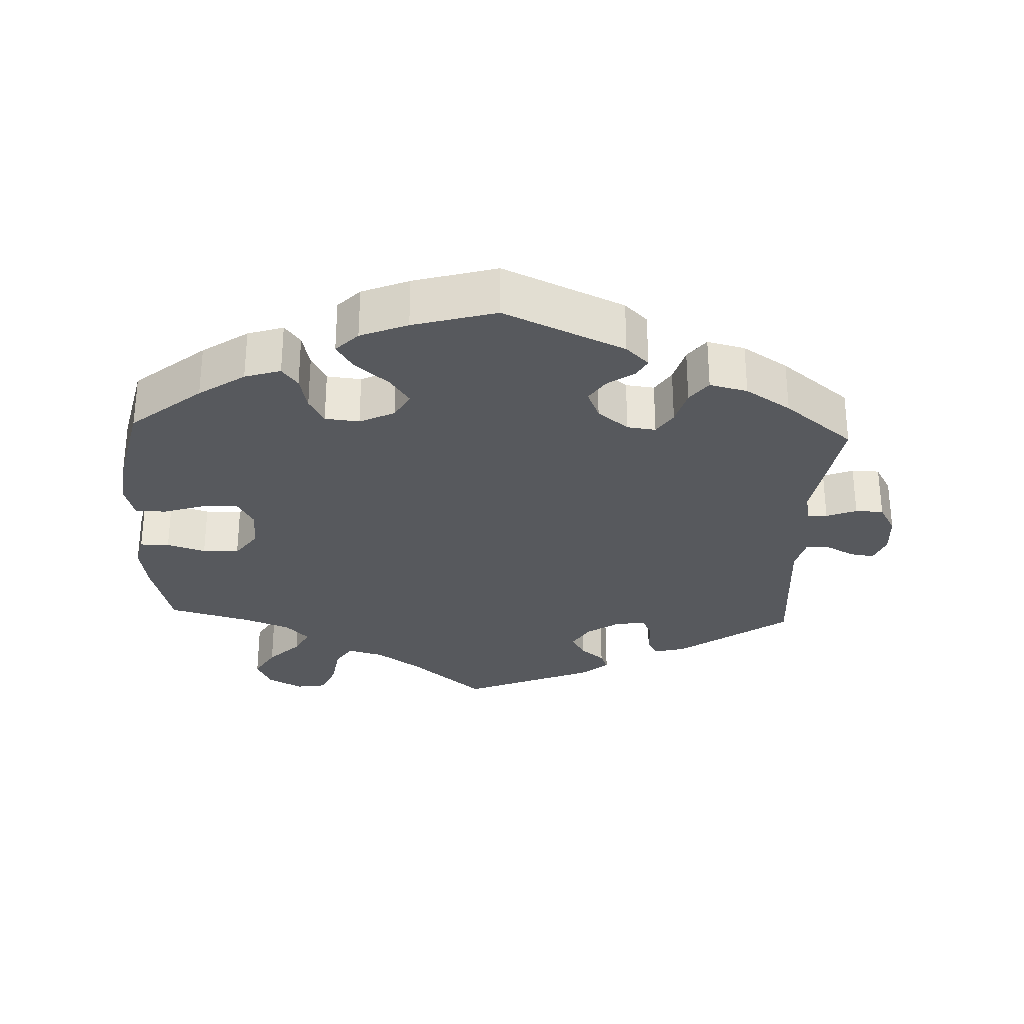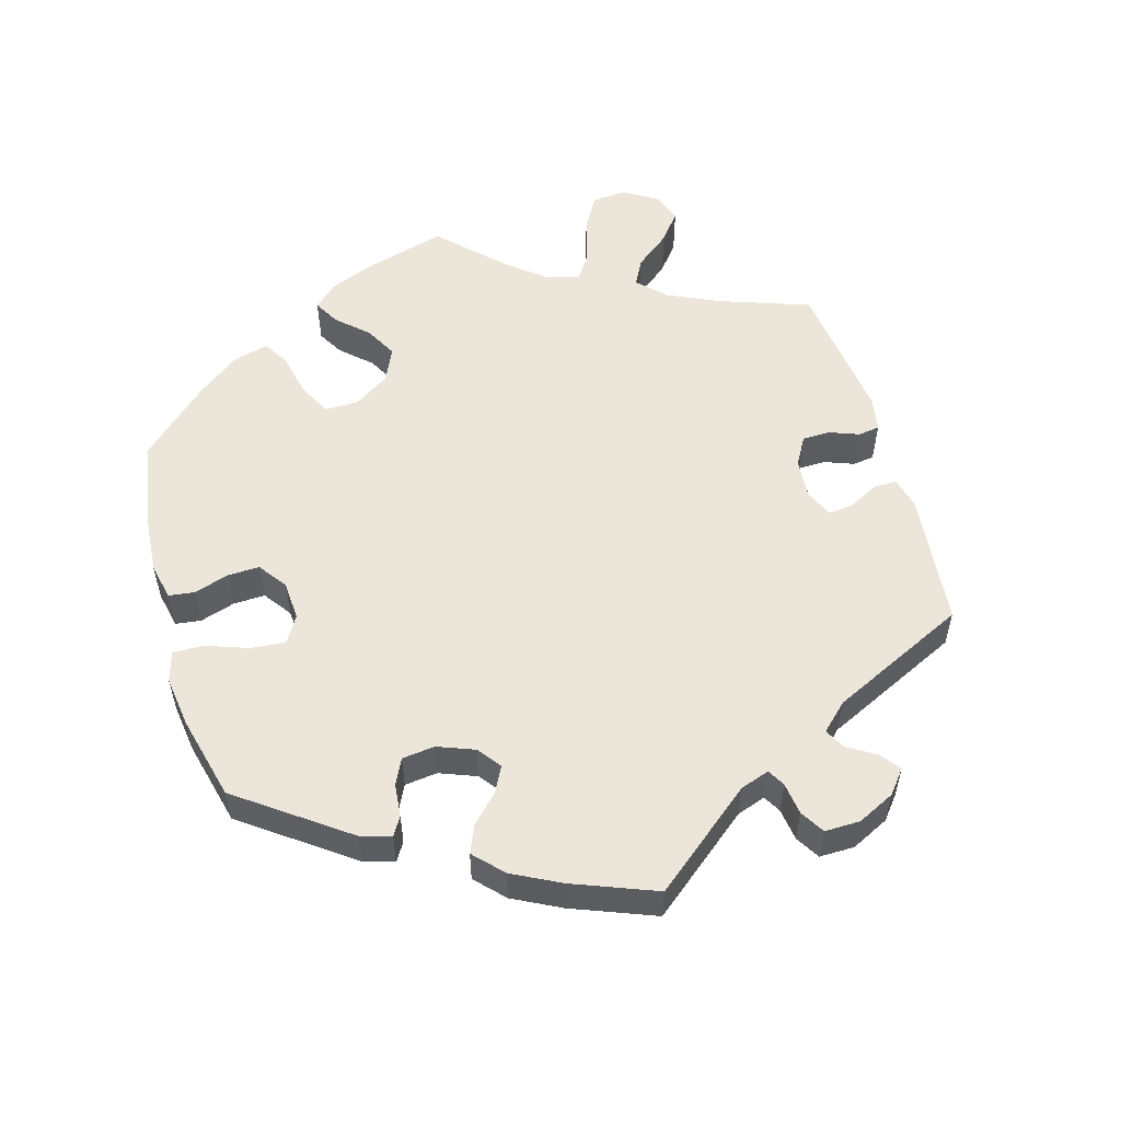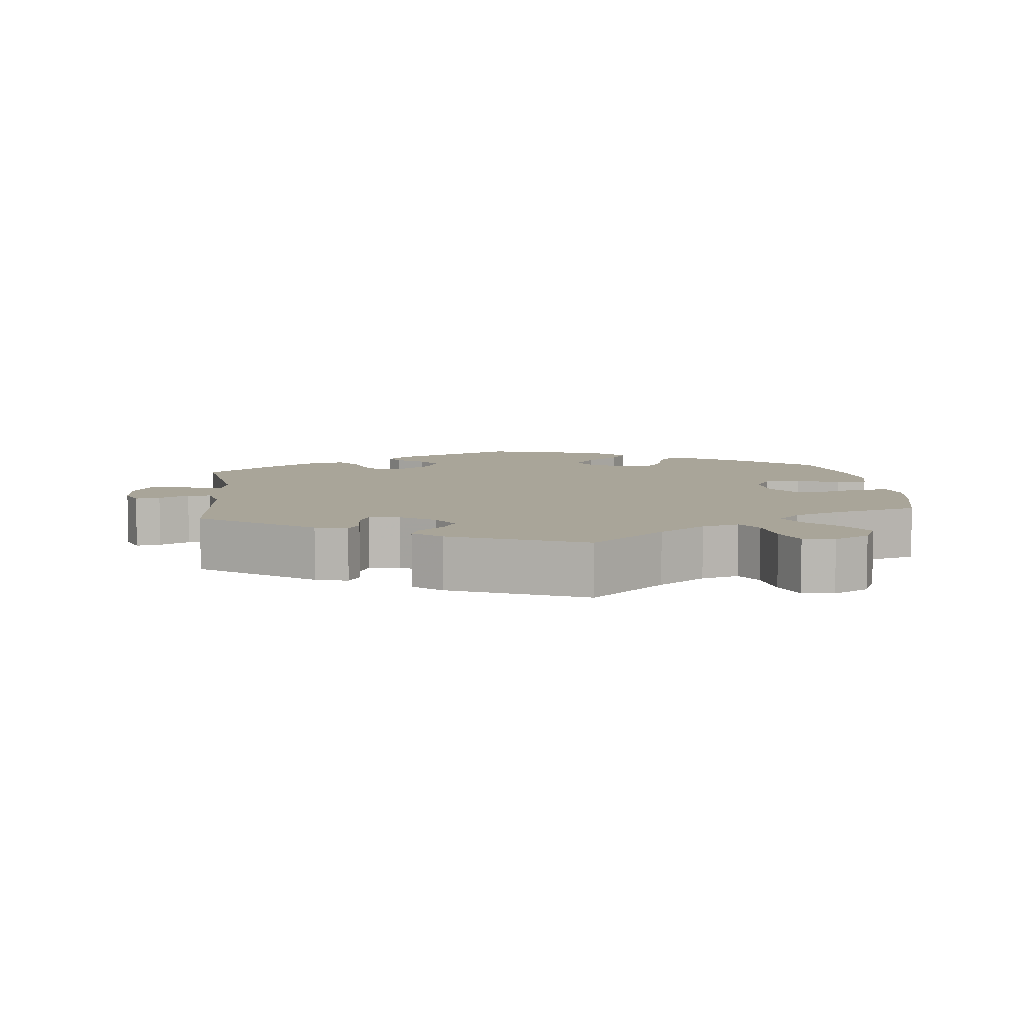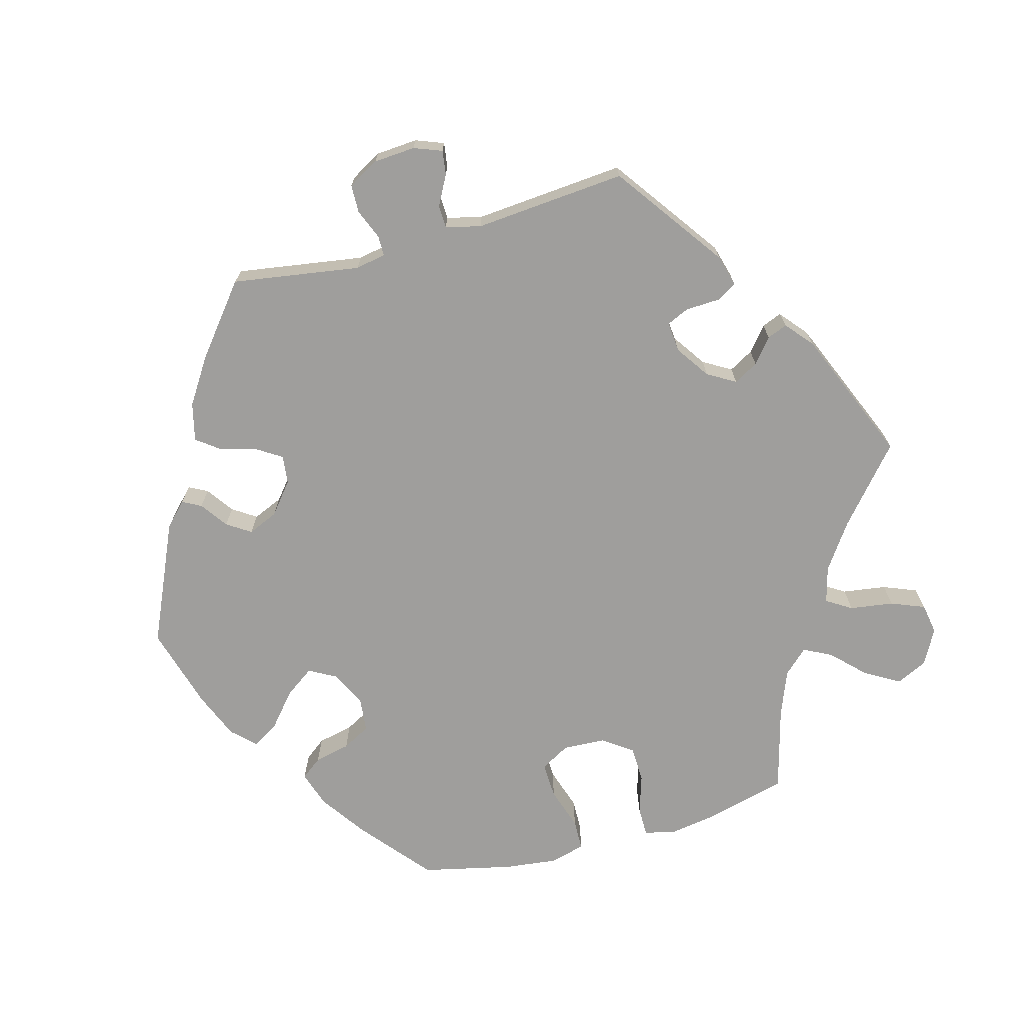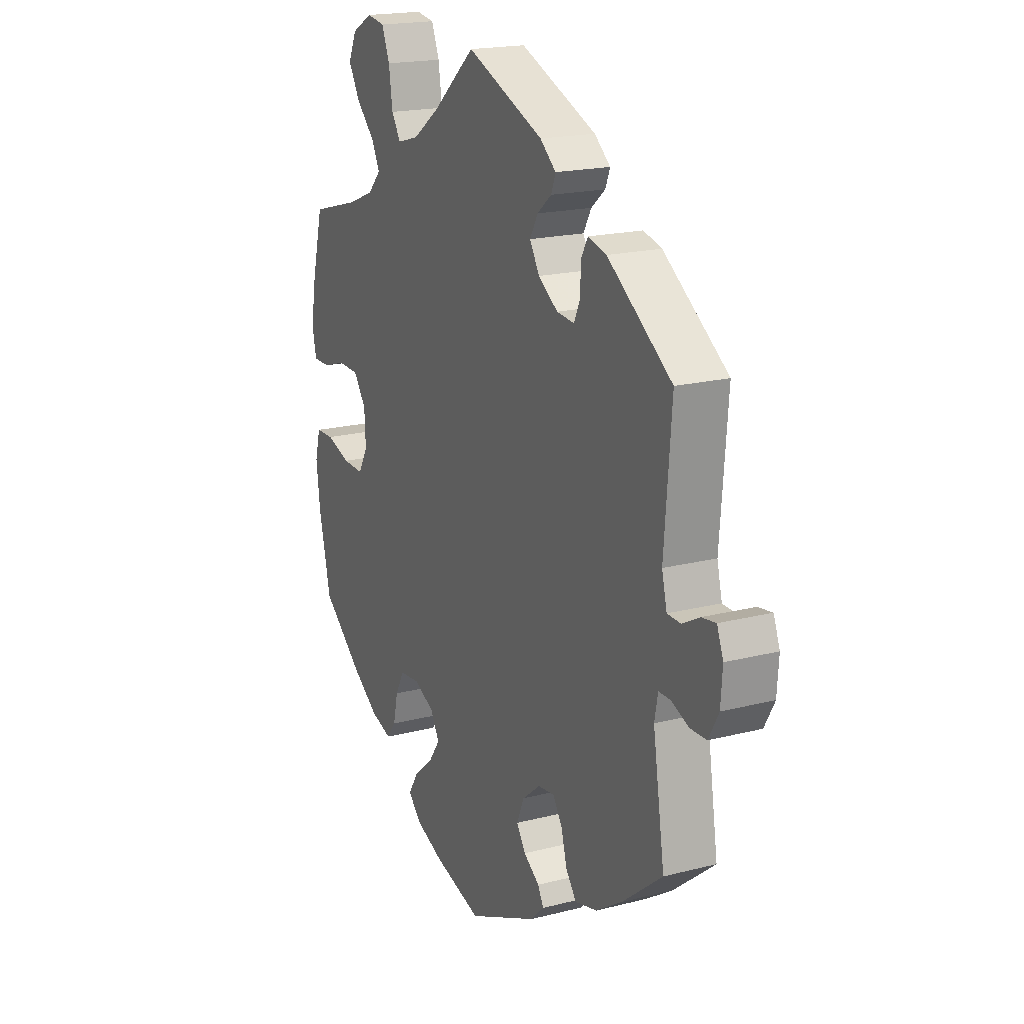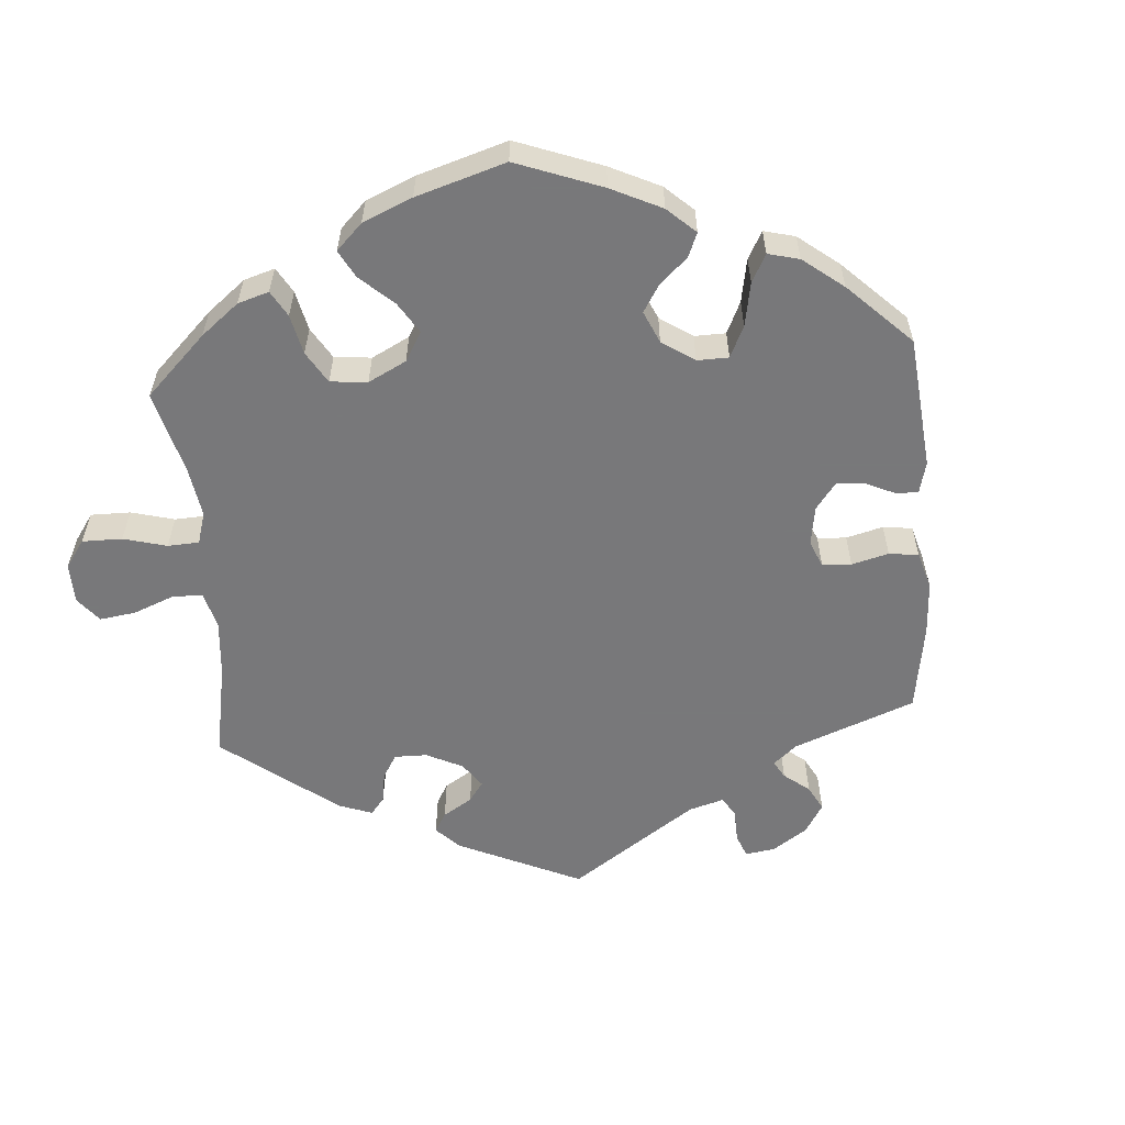
<metadata>
{"format":"obj","ext":"obj","renderer":"f3d","projection":"perspective","resolution":1024,"background":"white","views":[{"elev":-29.4,"azim":177.5,"up":"+Y"},{"elev":55.1,"azim":-136.0,"up":"+Y"},{"elev":7.4,"azim":-6.4,"up":"+Y"},{"elev":-70.9,"azim":-74.5,"up":"+Y"},{"elev":18.8,"azim":-116.1,"up":"+Z"},{"elev":-57.6,"azim":124.5,"up":"+Y"}]}
</metadata>
<code>
v -0.168 0.07 -0.502
v -0.2 0.07 -0.471
v -0.186 0.07 -0.445
v -0.148 0.07 -0.418
v -0.126 0.07 -0.385
v -0.144 0.07 -0.343
v -0.187 0.07 -0.308
v -0.227 0.07 -0.303
v -0.249 0.07 -0.337
v -0.263 0.07 -0.388
v -0.288 0.07 -0.421
v -0.341 0.07 -0.408
v -0.404 0.07 -0.367
v -0.501 0.07 -0.289
v -0.473 0.07 -0.111
v -0.481 0.07 -0.069
v -0.509 0.07 -0.069
v -0.551 0.07 -0.086
v -0.59 0.07 -0.085
v -0.614 0.07 -0.042
v -0.618 0.07 0.016
v -0.603 0.07 0.055
v -0.569 0.07 0.05
v -0.528 0.07 0.028
v -0.496 0.07 0.029
v -0.484 0.07 0.078
v -0.501 0.07 0.289
v -0.347 0.07 0.399
v -0.303 0.07 0.411
v -0.287 0.07 0.383
v -0.285 0.07 0.335
v -0.271 0.07 0.304
v -0.229 0.07 0.308
v -0.182 0.07 0.34
v -0.159 0.07 0.379
v -0.178 0.07 0.413
v -0.212 0.07 0.441
v -0.223 0.07 0.469
v -0.185 0.07 0.501
v 0 0.07 0.578
v 0.102 0.07 0.49
v 0.166 0.07 0.445
v 0.217 0.07 0.431
v 0.239 0.07 0.466
v 0.248 0.07 0.527
v 0.267 0.07 0.574
v 0.31 0.07 0.581
v 0.359 0.07 0.554
v 0.379 0.07 0.511
v 0.351 0.07 0.463
v 0.307 0.07 0.419
v 0.287 0.07 0.38
v 0.319 0.07 0.346
v 0.383 0.07 0.321
v 0.5 0.07 0.289
v 0.529 0.07 0.176
v 0.539 0.07 0.11
v 0.529 0.07 0.066
v 0.488 0.07 0.066
v 0.434 0.07 0.083
v 0.383 0.07 0.082
v 0.353 0.07 0.04
v 0.35 0.07 -0.019
v 0.373 0.07 -0.06
v 0.423 0.07 -0.058
v 0.482 0.07 -0.039
v 0.525 0.07 -0.04
v 0.538 0.07 -0.089
v 0.529 0.07 -0.163
v 0.5 0.07 -0.289
v 0.402 0.07 -0.37
v 0.338 0.07 -0.414
v 0.288 0.07 -0.43
v 0.266 0.07 -0.401
v 0.255 0.07 -0.351
v 0.234 0.07 -0.312
v 0.186 0.07 -0.307
v 0.137 0.07 -0.331
v 0.116 0.07 -0.369
v 0.144 0.07 -0.409
v 0.191 0.07 -0.449
v 0.214 0.07 -0.486
v 0.183 0.07 -0.518
v 0.117 0.07 -0.545
v 0.001 0.07 -0.578
v -0.168 0 -0.502
v -0.2 0 -0.471
v -0.186 0 -0.445
v -0.148 0 -0.418
v -0.126 0 -0.385
v -0.144 0 -0.343
v -0.187 0 -0.308
v -0.227 0 -0.303
v -0.249 0 -0.337
v -0.263 0 -0.388
v -0.288 0 -0.421
v -0.341 0 -0.408
v -0.404 0 -0.367
v -0.501 0 -0.289
v -0.473 0 -0.111
v -0.481 0 -0.069
v -0.509 0 -0.069
v -0.551 0 -0.086
v -0.59 0 -0.085
v -0.614 0 -0.042
v -0.618 0 0.016
v -0.603 0 0.055
v -0.569 0 0.05
v -0.528 0 0.028
v -0.496 0 0.029
v -0.484 0 0.078
v -0.501 0 0.289
v -0.347 0 0.399
v -0.303 0 0.411
v -0.287 0 0.383
v -0.285 0 0.335
v -0.271 0 0.304
v -0.229 0 0.308
v -0.182 0 0.34
v -0.159 0 0.379
v -0.178 0 0.413
v -0.212 0 0.441
v -0.223 0 0.469
v -0.185 0 0.501
v 0 0 0.578
v 0.102 0 0.49
v 0.166 0 0.445
v 0.217 0 0.431
v 0.239 0 0.466
v 0.248 0 0.527
v 0.267 0 0.574
v 0.31 0 0.581
v 0.359 0 0.554
v 0.379 0 0.511
v 0.351 0 0.463
v 0.307 0 0.419
v 0.287 0 0.38
v 0.319 0 0.346
v 0.383 0 0.321
v 0.5 0 0.289
v 0.529 0 0.176
v 0.539 0 0.11
v 0.529 0 0.066
v 0.488 0 0.066
v 0.434 0 0.083
v 0.383 0 0.082
v 0.353 0 0.04
v 0.35 0 -0.019
v 0.373 0 -0.06
v 0.423 0 -0.058
v 0.482 0 -0.039
v 0.525 0 -0.04
v 0.538 0 -0.089
v 0.529 0 -0.163
v 0.5 0 -0.289
v 0.402 0 -0.37
v 0.338 0 -0.414
v 0.288 0 -0.43
v 0.266 0 -0.401
v 0.255 0 -0.351
v 0.234 0 -0.312
v 0.186 0 -0.307
v 0.137 0 -0.331
v 0.116 0 -0.369
v 0.144 0 -0.409
v 0.191 0 -0.449
v 0.214 0 -0.486
v 0.183 0 -0.518
v 0.117 0 -0.545
v 0.001 0 -0.578
f 80 81 82 83
f 79 80 83 84
f 72 73 74 75
f 72 75 76
f 71 72 76
f 70 71 76
f 69 70 76 77
f 65 66 67 68
f 64 65 68 69
f 57 58 59 60
f 57 60 61
f 54 55 56 57
f 53 54 57 61
f 52 53 61 62
f 48 49 50 51
f 48 51 52
f 47 48 52
f 44 45 46 47
f 44 47 52
f 43 44 52 62
f 38 39 40 41
f 36 37 38 41
f 35 36 41 42
f 34 35 42 43
f 28 29 30 31
f 26 27 28 31
f 25 26 31 32
f 21 22 23 24
f 21 24 25
f 20 21 25
f 17 18 19 20
f 16 17 20 25
f 15 16 25 32
f 9 10 11 12
f 8 9 12 13
f 1 2 3 4
f 1 4 5
f 79 84 85 1
f 64 69 77
f 63 64 77 78
f 62 63 78
f 33 34 43 62
f 33 62 78
f 8 13 14 15
f 7 8 15 32
f 6 7 32 33
f 78 79 1 5
f 5 6 33 78
f 168 167 166 165
f 169 168 165 164
f 160 159 158 157
f 161 160 157
f 161 157 156
f 161 156 155
f 162 161 155 154
f 153 152 151 150
f 154 153 150 149
f 145 144 143 142
f 146 145 142
f 142 141 140 139
f 146 142 139 138
f 147 146 138 137
f 136 135 134 133
f 137 136 133
f 137 133 132
f 132 131 130 129
f 137 132 129
f 147 137 129 128
f 126 125 124 123
f 126 123 122 121
f 127 126 121 120
f 128 127 120 119
f 116 115 114 113
f 116 113 112 111
f 117 116 111 110
f 109 108 107 106
f 110 109 106
f 110 106 105
f 105 104 103 102
f 110 105 102 101
f 117 110 101 100
f 97 96 95 94
f 98 97 94 93
f 89 88 87 86
f 90 89 86
f 86 170 169 164
f 162 154 149
f 163 162 149 148
f 163 148 147
f 147 128 119 118
f 163 147 118
f 100 99 98 93
f 117 100 93 92
f 118 117 92 91
f 90 86 164 163
f 163 118 91 90
f 1 86 87 2
f 2 87 88 3
f 3 88 89 4
f 4 89 90 5
f 5 90 91 6
f 6 91 92 7
f 7 92 93 8
f 8 93 94 9
f 9 94 95 10
f 10 95 96 11
f 11 96 97 12
f 12 97 98 13
f 13 98 99 14
f 14 99 100 15
f 15 100 101 16
f 16 101 102 17
f 17 102 103 18
f 18 103 104 19
f 19 104 105 20
f 20 105 106 21
f 21 106 107 22
f 22 107 108 23
f 23 108 109 24
f 24 109 110 25
f 25 110 111 26
f 26 111 112 27
f 27 112 113 28
f 28 113 114 29
f 29 114 115 30
f 30 115 116 31
f 31 116 117 32
f 32 117 118 33
f 33 118 119 34
f 34 119 120 35
f 35 120 121 36
f 36 121 122 37
f 37 122 123 38
f 38 123 124 39
f 39 124 125 40
f 40 125 126 41
f 41 126 127 42
f 42 127 128 43
f 43 128 129 44
f 44 129 130 45
f 45 130 131 46
f 46 131 132 47
f 47 132 133 48
f 48 133 134 49
f 49 134 135 50
f 50 135 136 51
f 51 136 137 52
f 52 137 138 53
f 53 138 139 54
f 54 139 140 55
f 55 140 141 56
f 56 141 142 57
f 57 142 143 58
f 58 143 144 59
f 59 144 145 60
f 60 145 146 61
f 61 146 147 62
f 62 147 148 63
f 63 148 149 64
f 64 149 150 65
f 65 150 151 66
f 66 151 152 67
f 67 152 153 68
f 68 153 154 69
f 69 154 155 70
f 70 155 156 71
f 71 156 157 72
f 72 157 158 73
f 73 158 159 74
f 74 159 160 75
f 75 160 161 76
f 76 161 162 77
f 77 162 163 78
f 78 163 164 79
f 79 164 165 80
f 80 165 166 81
f 81 166 167 82
f 82 167 168 83
f 83 168 169 84
f 84 169 170 85
f 85 170 86 1

</code>
